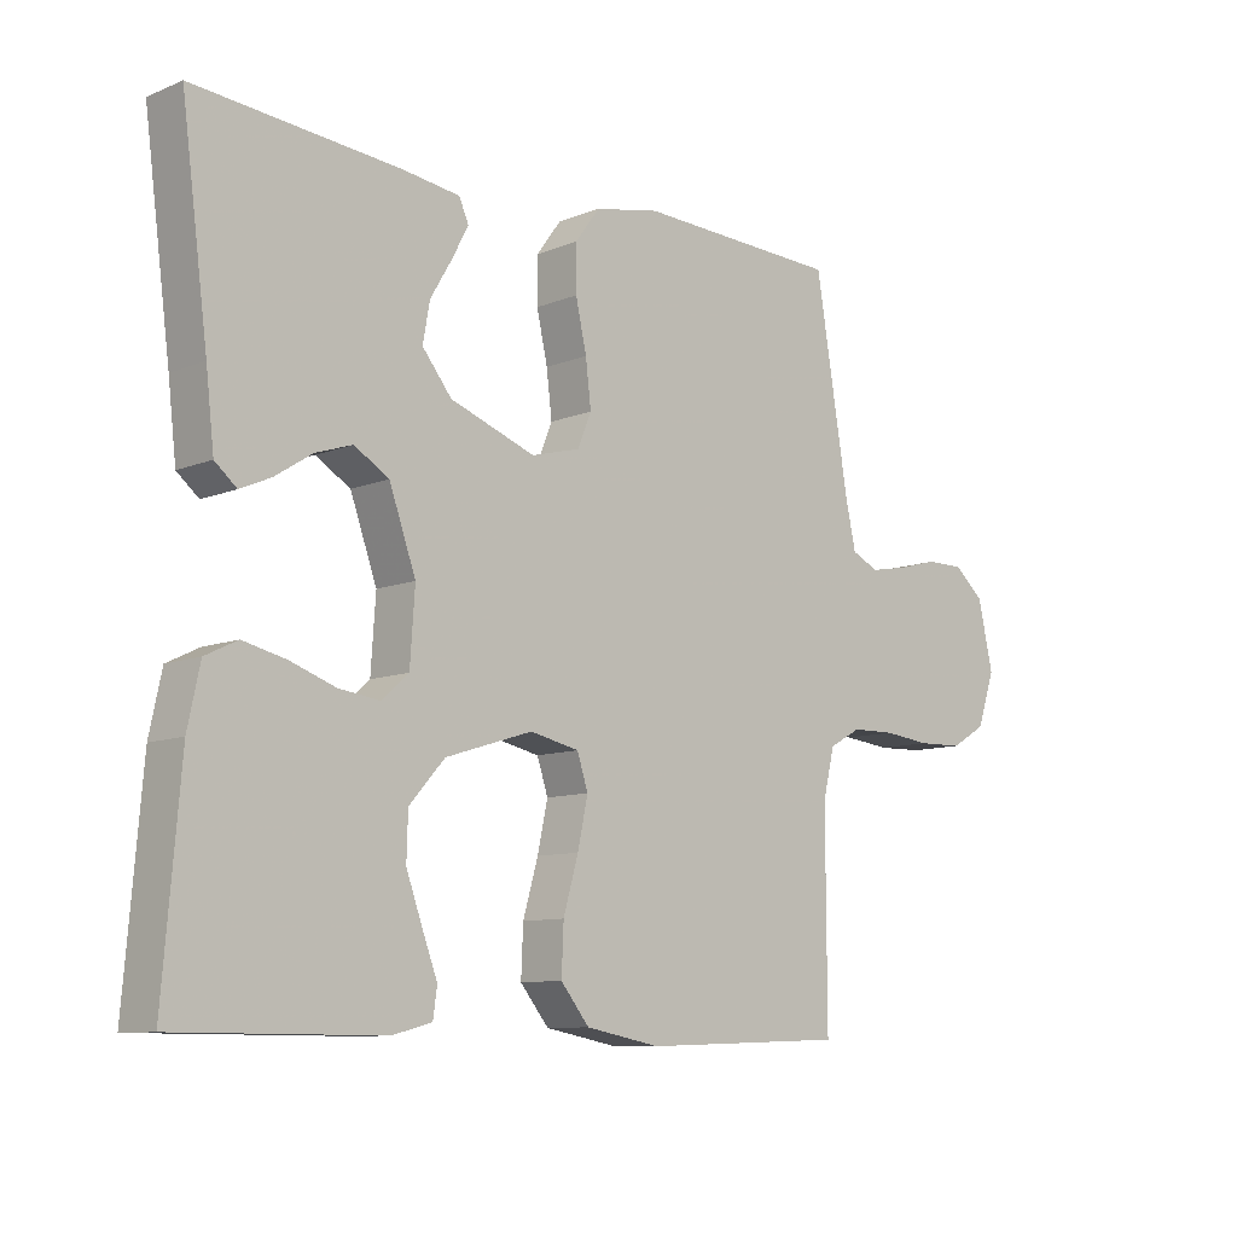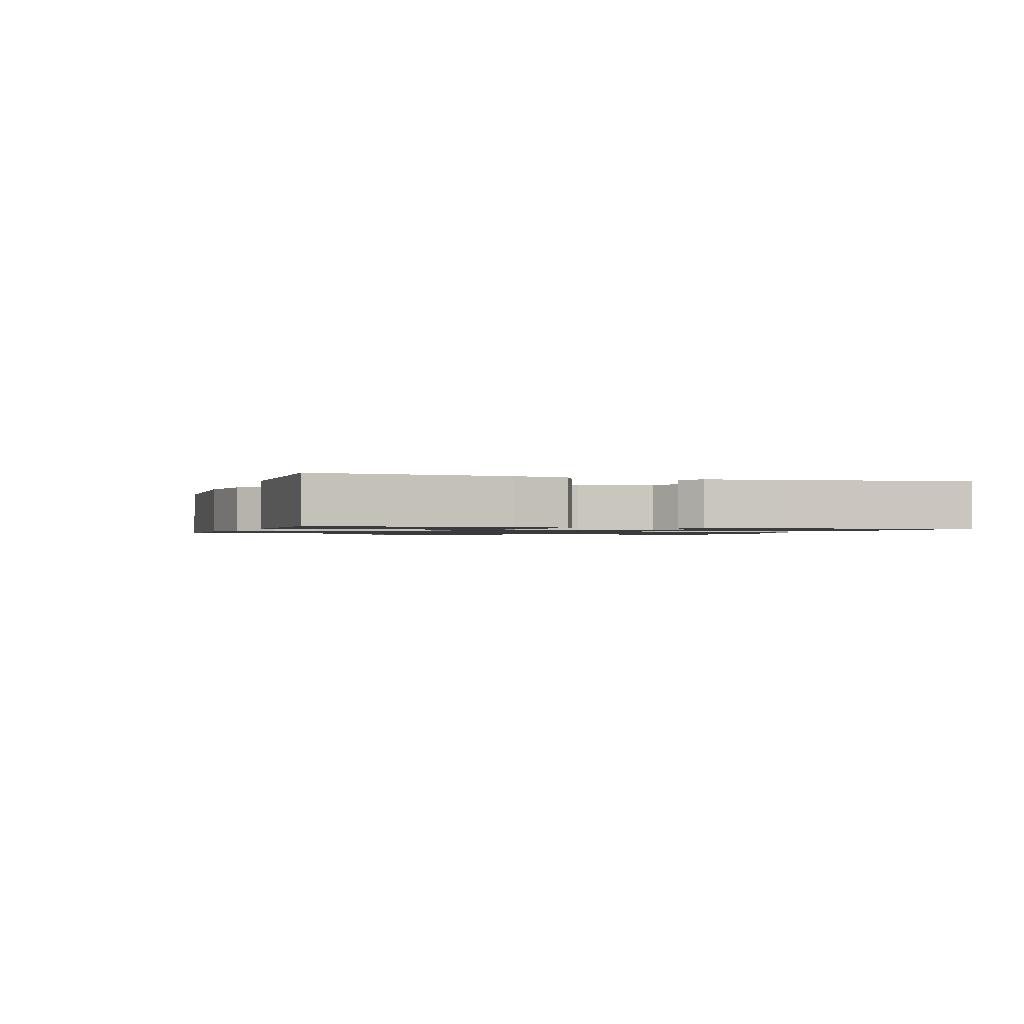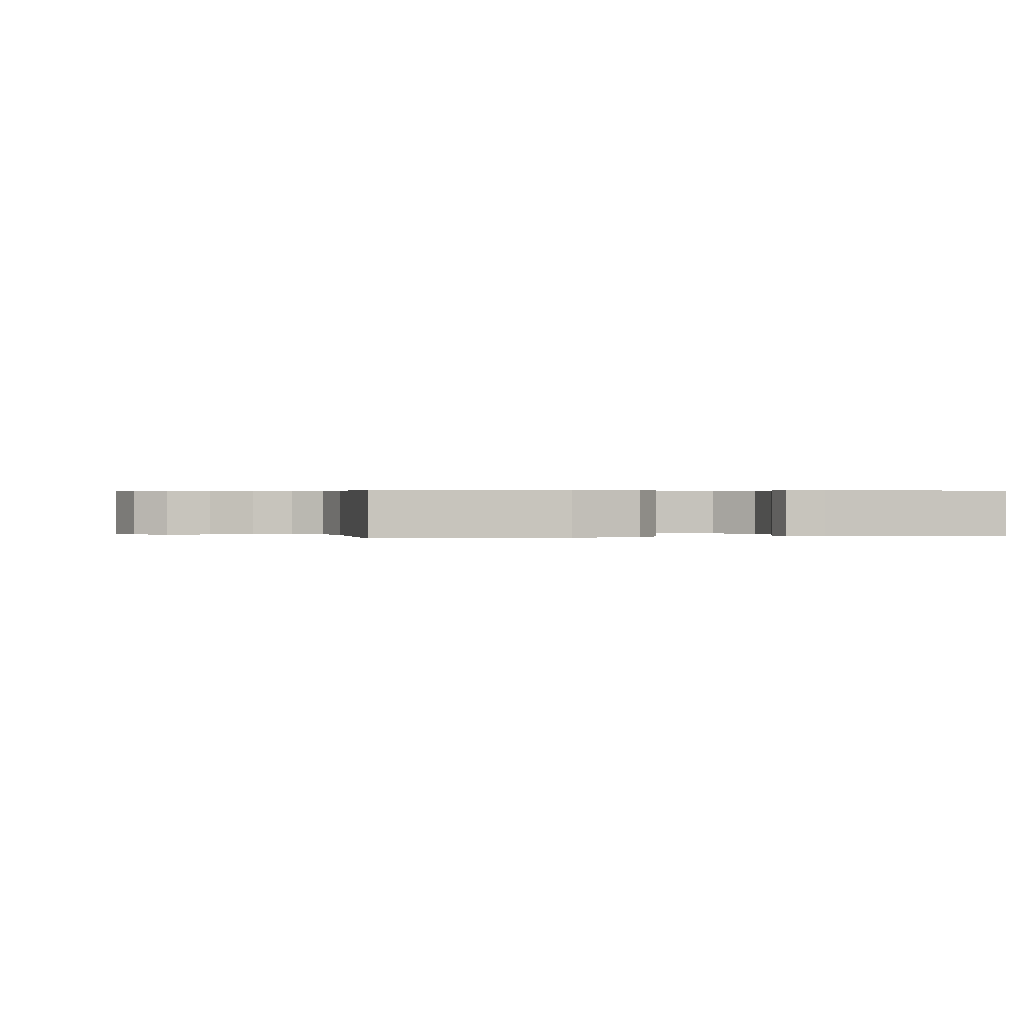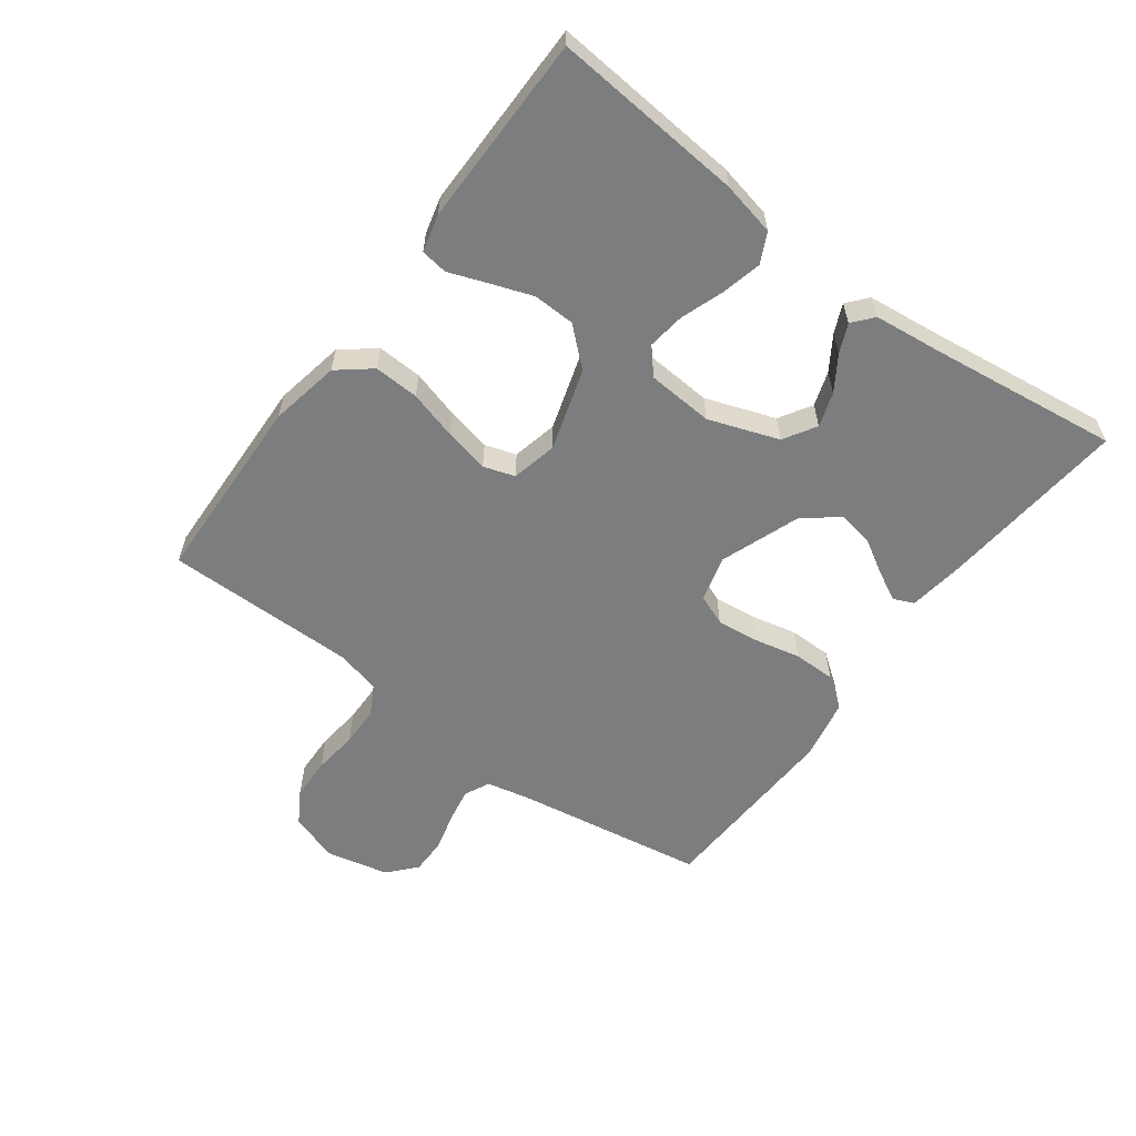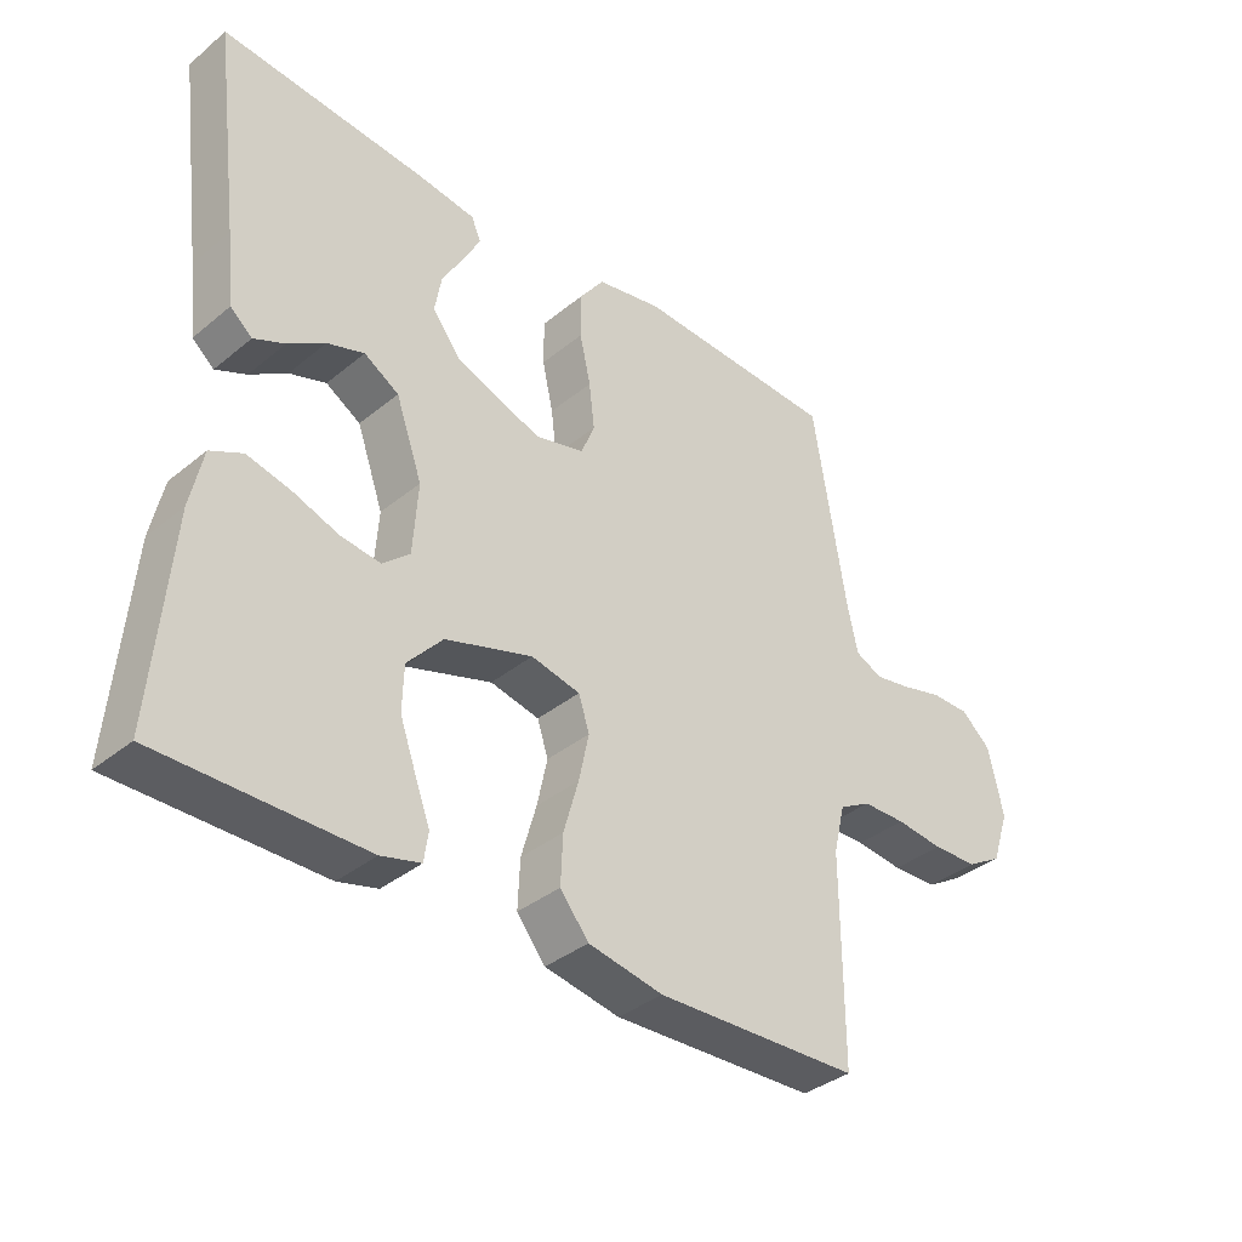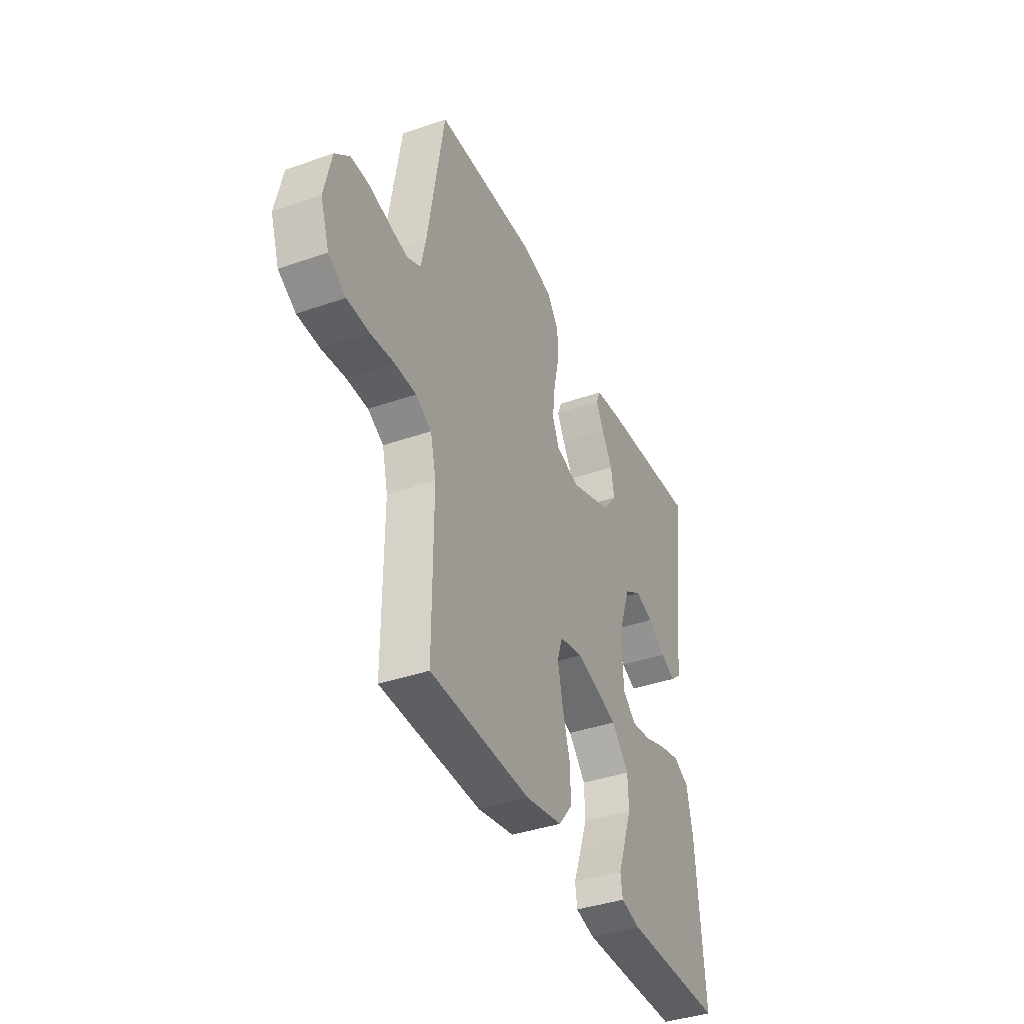
<metadata>
{"format":"obj","ext":"obj","renderer":"f3d","projection":"perspective","resolution":1024,"background":"white","views":[{"elev":-9.5,"azim":-43.5,"up":"+Z"},{"elev":-1.2,"azim":-107.5,"up":"+Y"},{"elev":0.3,"azim":166.9,"up":"+Y"},{"elev":-59.0,"azim":-126.6,"up":"+Y"},{"elev":-36.5,"azim":-43.4,"up":"+Z"},{"elev":-38.9,"azim":113.6,"up":"+Z"}]}
</metadata>
<code>
v 0.5 0.07 0.5
v 0.549 0.07 0.2
v 0.564 0.07 0.131
v 0.604 0.07 0.112
v 0.658 0.07 0.122
v 0.719 0.07 0.138
v 0.776 0.07 0.138
v 0.82 0.07 0.099
v 0.842 0.07 0
v 0.816 0.07 -0.077
v 0.764 0.07 -0.108
v 0.697 0.07 -0.11
v 0.627 0.07 -0.102
v 0.563 0.07 -0.103
v 0.516 0.07 -0.129
v 0.499 0.07 -0.2
v 0.5 0.07 -0.5
v 0.2 0.07 -0.51
v 0.09 0.07 -0.489
v 0.048 0.07 -0.437
v 0.051 0.07 -0.366
v 0.073 0.07 -0.289
v 0.088 0.07 -0.219
v 0.072 0.07 -0.17
v 0 0.07 -0.154
v -0.128 0.07 -0.194
v -0.18 0.07 -0.252
v -0.182 0.07 -0.318
v -0.158 0.07 -0.385
v -0.136 0.07 -0.444
v -0.142 0.07 -0.486
v -0.2 0.07 -0.501
v -0.5 0.07 -0.5
v -0.475 0.07 -0.2
v -0.457 0.07 -0.115
v -0.41 0.07 -0.092
v -0.347 0.07 -0.107
v -0.28 0.07 -0.131
v -0.221 0.07 -0.139
v -0.181 0.07 -0.104
v -0.174 0.07 0
v -0.213 0.07 0.11
v -0.264 0.07 0.141
v -0.318 0.07 0.123
v -0.372 0.07 0.088
v -0.417 0.07 0.068
v -0.449 0.07 0.095
v -0.461 0.07 0.2
v -0.5 0.07 0.5
v -0.2 0.07 0.472
v -0.116 0.07 0.46
v -0.102 0.07 0.428
v -0.126 0.07 0.382
v -0.158 0.07 0.328
v -0.168 0.07 0.271
v -0.125 0.07 0.217
v 0 0.07 0.171
v 0.072 0.07 0.19
v 0.092 0.07 0.239
v 0.084 0.07 0.306
v 0.068 0.07 0.378
v 0.068 0.07 0.445
v 0.104 0.07 0.494
v 0.2 0.07 0.513
v 0.5 0 0.5
v 0.549 0 0.2
v 0.564 0 0.131
v 0.604 0 0.112
v 0.658 0 0.122
v 0.719 0 0.138
v 0.776 0 0.138
v 0.82 0 0.099
v 0.842 0 0
v 0.816 0 -0.077
v 0.764 0 -0.108
v 0.697 0 -0.11
v 0.627 0 -0.102
v 0.563 0 -0.103
v 0.516 0 -0.129
v 0.499 0 -0.2
v 0.5 0 -0.5
v 0.2 0 -0.51
v 0.09 0 -0.489
v 0.048 0 -0.437
v 0.051 0 -0.366
v 0.073 0 -0.289
v 0.088 0 -0.219
v 0.072 0 -0.17
v 0 0 -0.154
v -0.128 0 -0.194
v -0.18 0 -0.252
v -0.182 0 -0.318
v -0.158 0 -0.385
v -0.136 0 -0.444
v -0.142 0 -0.486
v -0.2 0 -0.501
v -0.5 0 -0.5
v -0.475 0 -0.2
v -0.457 0 -0.115
v -0.41 0 -0.092
v -0.347 0 -0.107
v -0.28 0 -0.131
v -0.221 0 -0.139
v -0.181 0 -0.104
v -0.174 0 0
v -0.213 0 0.11
v -0.264 0 0.141
v -0.318 0 0.123
v -0.372 0 0.088
v -0.417 0 0.068
v -0.449 0 0.095
v -0.461 0 0.2
v -0.5 0 0.5
v -0.2 0 0.472
v -0.116 0 0.46
v -0.102 0 0.428
v -0.126 0 0.382
v -0.158 0 0.328
v -0.168 0 0.271
v -0.125 0 0.217
v 0 0 0.171
v 0.072 0 0.19
v 0.092 0 0.239
v 0.084 0 0.306
v 0.068 0 0.378
v 0.068 0 0.445
v 0.104 0 0.494
v 0.2 0 0.513
f 63 64 1 2
f 60 61 62 63
f 59 60 63 2
f 58 59 2 3
f 57 58 3 4
f 51 52 53 54
f 49 50 51 54
f 48 49 54 55
f 47 48 55 56
f 44 45 46 47
f 43 44 47 56
f 35 36 37 38
f 35 38 39
f 34 35 39
f 33 34 39
f 32 33 39 40
f 29 30 31 32
f 28 29 32
f 27 28 32 40
f 19 20 21 22
f 19 22 23
f 16 17 18 19
f 15 16 19 23
f 14 15 23 24
f 10 11 12 13
f 10 13 14
f 9 10 14
f 5 6 7 8
f 4 5 8 9
f 57 4 9 14
f 42 43 56 57
f 41 42 57 14
f 26 27 40 41
f 25 26 41
f 14 24 25 41
f 66 65 128 127
f 127 126 125 124
f 66 127 124 123
f 67 66 123 122
f 68 67 122 121
f 118 117 116 115
f 118 115 114 113
f 119 118 113 112
f 120 119 112 111
f 111 110 109 108
f 120 111 108 107
f 102 101 100 99
f 103 102 99
f 103 99 98
f 103 98 97
f 104 103 97 96
f 96 95 94 93
f 96 93 92
f 104 96 92 91
f 86 85 84 83
f 87 86 83
f 83 82 81 80
f 87 83 80 79
f 88 87 79 78
f 77 76 75 74
f 78 77 74
f 78 74 73
f 72 71 70 69
f 73 72 69 68
f 78 73 68 121
f 121 120 107 106
f 78 121 106 105
f 105 104 91 90
f 105 90 89
f 105 89 88 78
f 1 65 66 2
f 2 66 67 3
f 3 67 68 4
f 4 68 69 5
f 5 69 70 6
f 6 70 71 7
f 7 71 72 8
f 8 72 73 9
f 9 73 74 10
f 10 74 75 11
f 11 75 76 12
f 12 76 77 13
f 13 77 78 14
f 14 78 79 15
f 15 79 80 16
f 16 80 81 17
f 17 81 82 18
f 18 82 83 19
f 19 83 84 20
f 20 84 85 21
f 21 85 86 22
f 22 86 87 23
f 23 87 88 24
f 24 88 89 25
f 25 89 90 26
f 26 90 91 27
f 27 91 92 28
f 28 92 93 29
f 29 93 94 30
f 30 94 95 31
f 31 95 96 32
f 32 96 97 33
f 33 97 98 34
f 34 98 99 35
f 35 99 100 36
f 36 100 101 37
f 37 101 102 38
f 38 102 103 39
f 39 103 104 40
f 40 104 105 41
f 41 105 106 42
f 42 106 107 43
f 43 107 108 44
f 44 108 109 45
f 45 109 110 46
f 46 110 111 47
f 47 111 112 48
f 48 112 113 49
f 49 113 114 50
f 50 114 115 51
f 51 115 116 52
f 52 116 117 53
f 53 117 118 54
f 54 118 119 55
f 55 119 120 56
f 56 120 121 57
f 57 121 122 58
f 58 122 123 59
f 59 123 124 60
f 60 124 125 61
f 61 125 126 62
f 62 126 127 63
f 63 127 128 64
f 64 128 65 1

</code>
